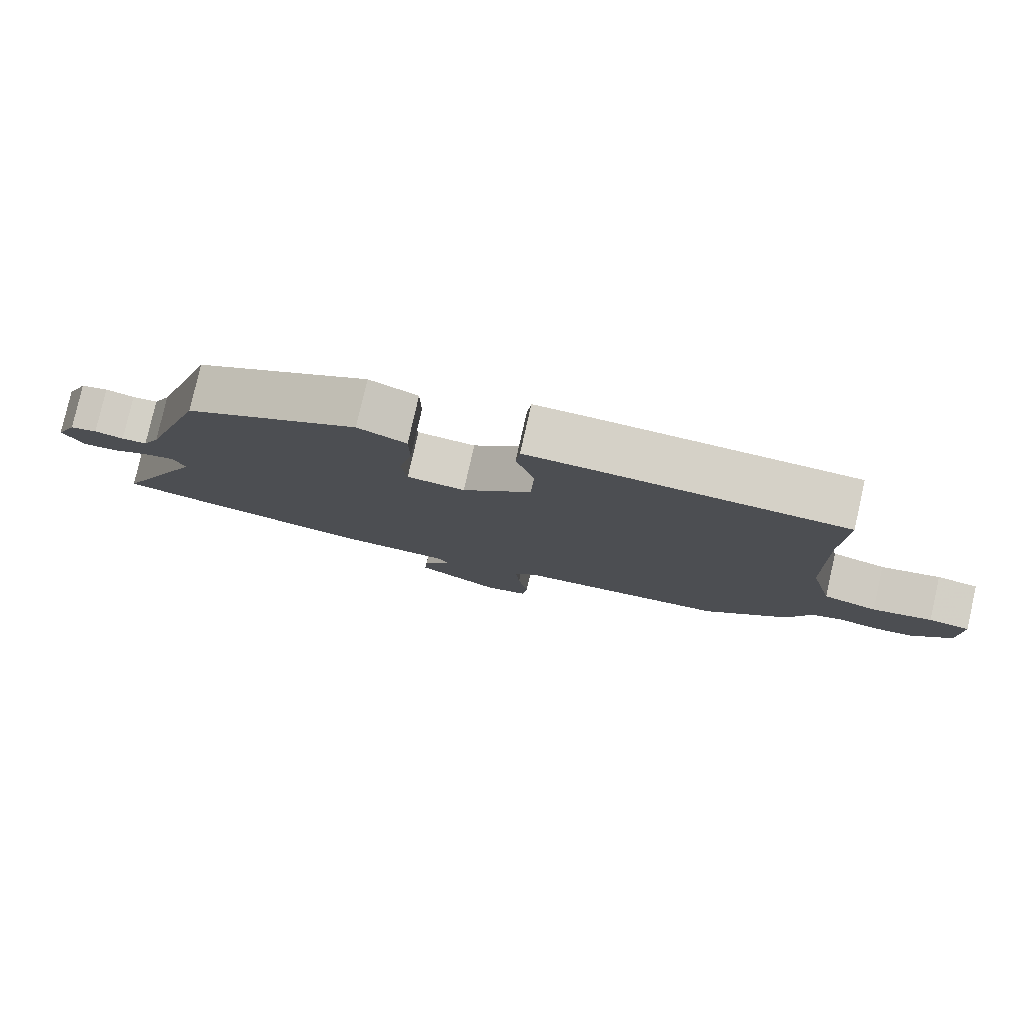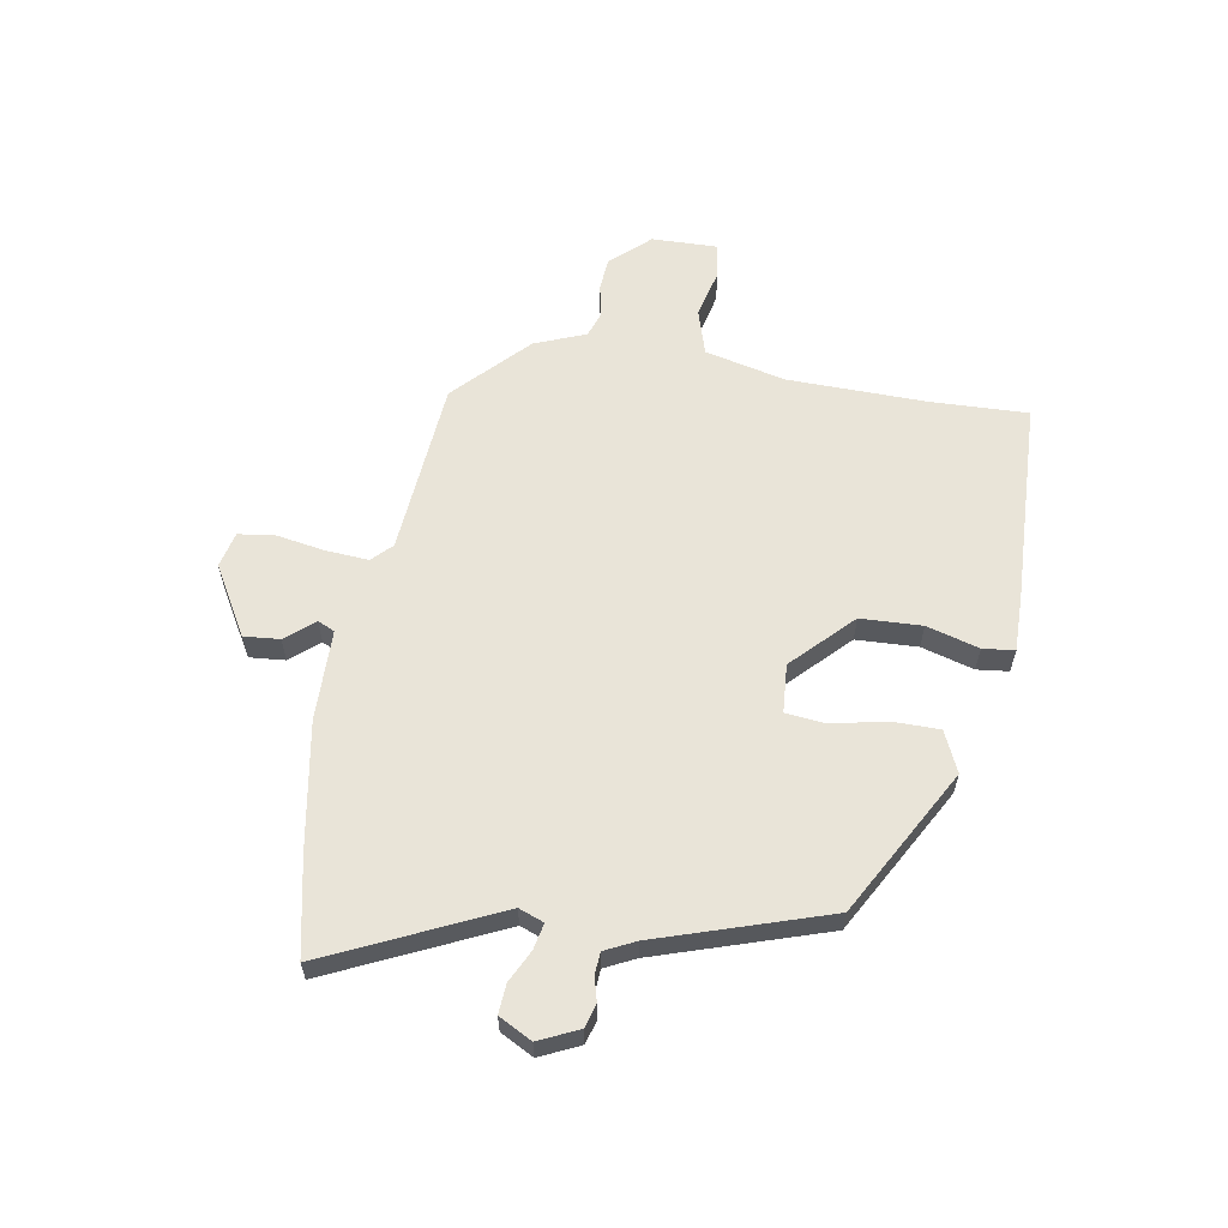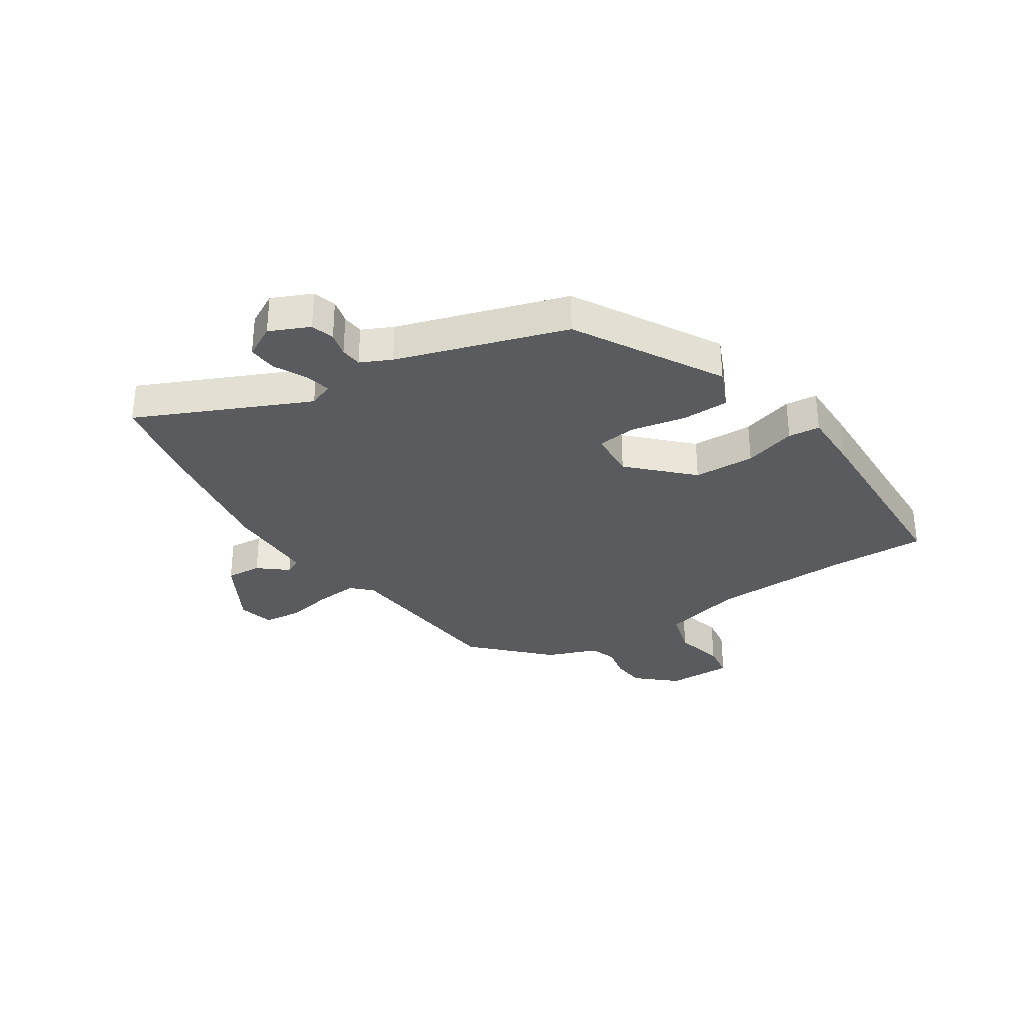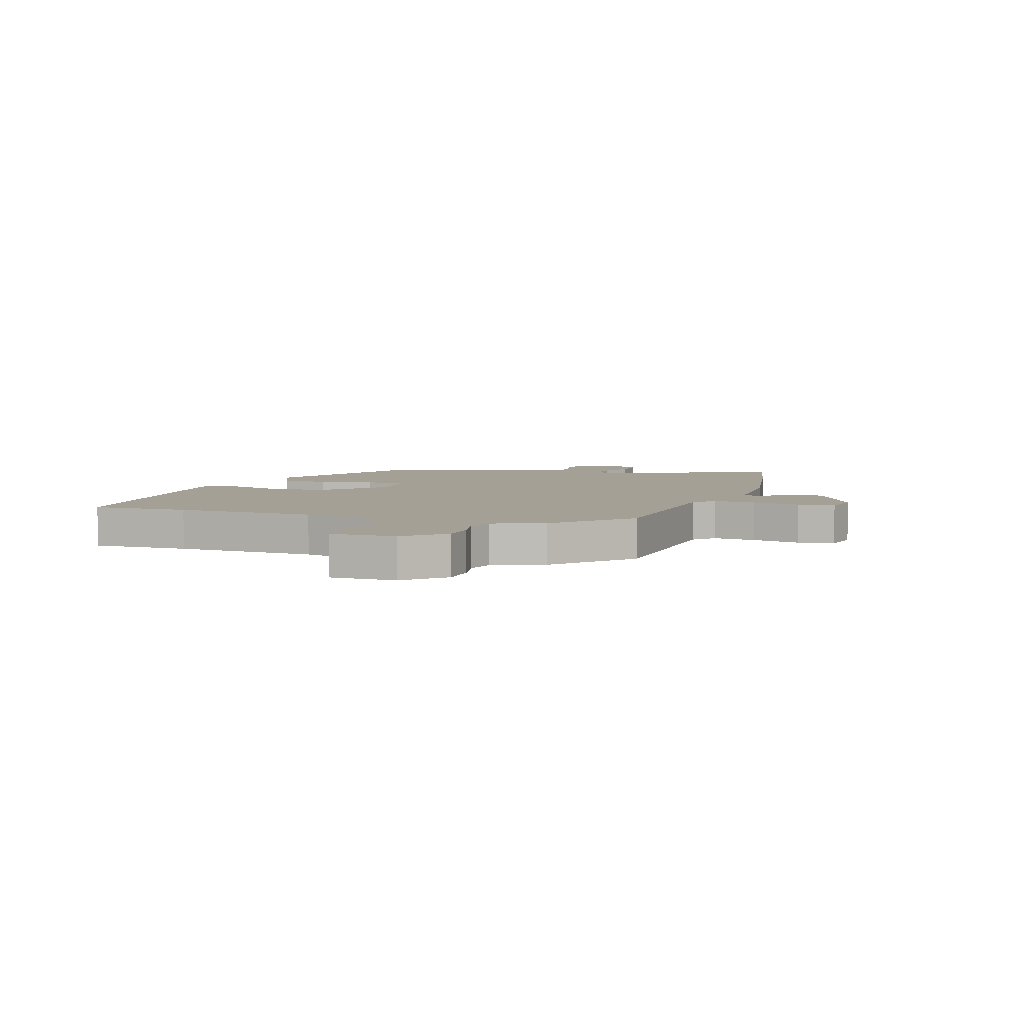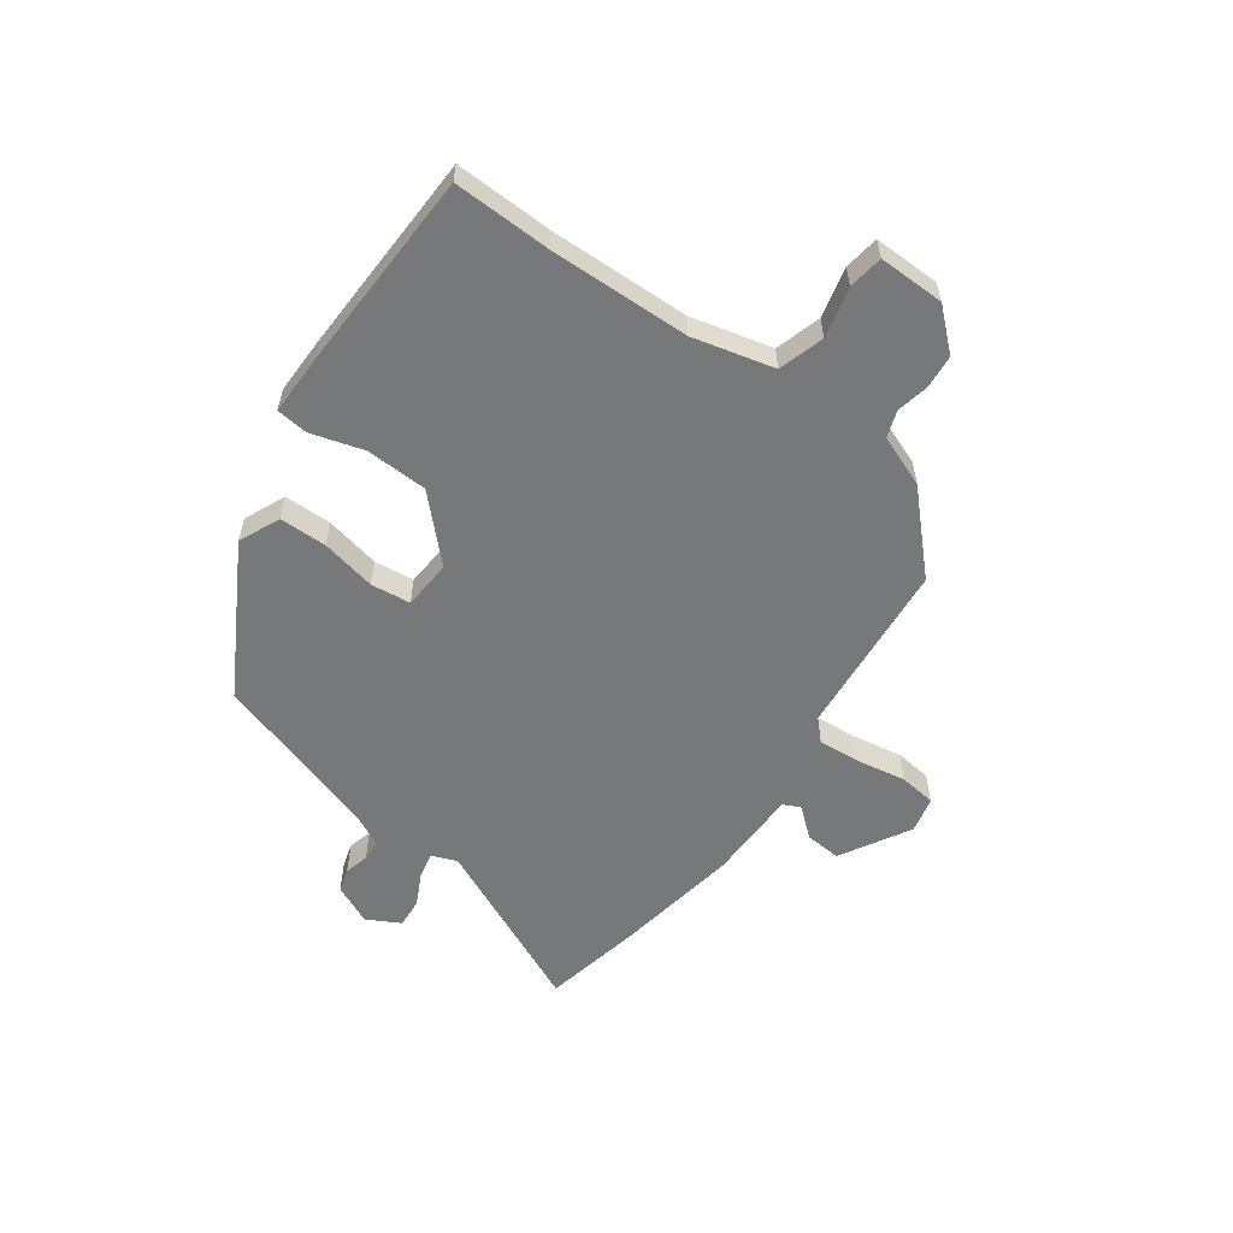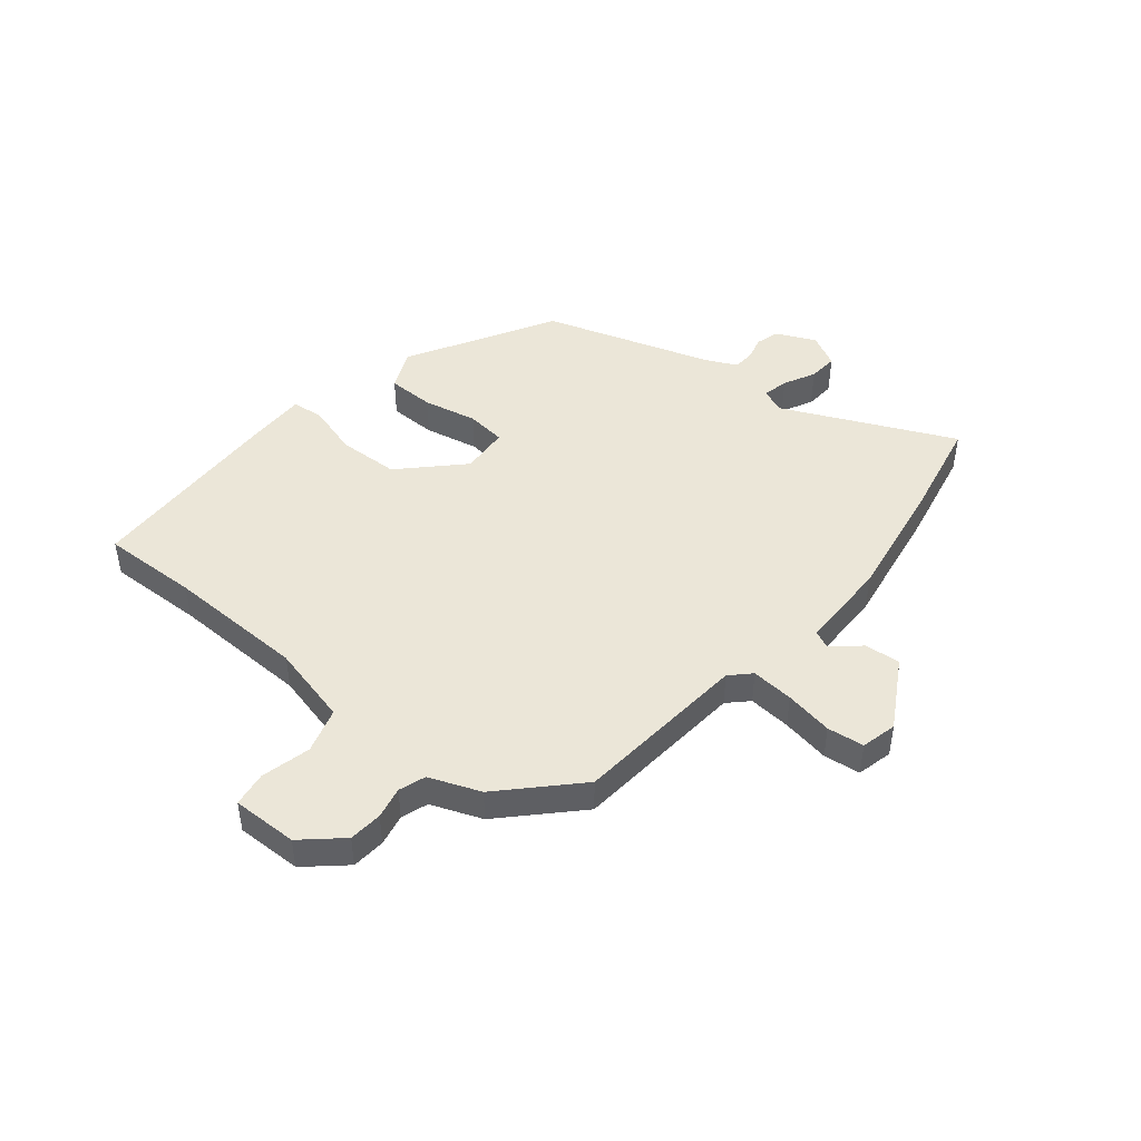
<metadata>
{"format":"obj","ext":"obj","renderer":"f3d","projection":"perspective","resolution":1024,"background":"white","views":[{"elev":79.6,"azim":12.8,"up":"+Z"},{"elev":60.2,"azim":-80.6,"up":"+Y"},{"elev":-32.0,"azim":-56.5,"up":"+Y"},{"elev":5.8,"azim":108.3,"up":"+Y"},{"elev":-57.4,"azim":54.3,"up":"+Y"},{"elev":46.1,"azim":129.4,"up":"+Y"}]}
</metadata>
<code>
v -0.486 0.07 -0.503
v -0.66 0.07 -0.467
v -0.522 0.07 -0.166
v -0.539 0.07 -0.122
v -0.585 0.07 -0.132
v -0.641 0.07 -0.16
v -0.693 0.07 -0.164
v -0.724 0.07 -0.106
v -0.692 0.07 -0.036
v -0.651 0.07 -0.024
v -0.608 0.07 -0.035
v -0.57 0.07 -0.032
v -0.544 0.07 0.022
v -0.449 0.07 0.32
v -0.192 0.07 0.465
v -0.12 0.07 0.433
v -0.119 0.07 0.35
v -0.139 0.07 0.254
v -0.131 0.07 0.184
v -0.045 0.07 0.178
v 0.057 0.07 0.279
v 0.061 0.07 0.387
v 0.034 0.07 0.479
v 0.04 0.07 0.535
v 0.145 0.07 0.534
v 0.501 0.07 0.522
v 0.496 0.07 0.351
v 0.502 0.07 0.105
v 0.537 0.07 -0.037
v 0.617 0.07 -0.061
v 0.705 0.07 -0.04
v 0.766 0.07 -0.049
v 0.764 0.07 -0.165
v 0.703 0.07 -0.233
v 0.644 0.07 -0.238
v 0.588 0.07 -0.226
v 0.541 0.07 -0.242
v 0.506 0.07 -0.332
v 0.38 0.07 -0.454
v 0.07 0.07 -0.481
v 0.036 0.07 -0.515
v 0.042 0.07 -0.59
v 0.057 0.07 -0.675
v 0.049 0.07 -0.74
v -0.014 0.07 -0.755
v -0.136 0.07 -0.685
v -0.131 0.07 -0.622
v -0.089 0.07 -0.572
v -0.103 0.07 -0.542
v -0.264 0.07 -0.54
v -0.486 0 -0.503
v -0.66 0 -0.467
v -0.522 0 -0.166
v -0.539 0 -0.122
v -0.585 0 -0.132
v -0.641 0 -0.16
v -0.693 0 -0.164
v -0.724 0 -0.106
v -0.692 0 -0.036
v -0.651 0 -0.024
v -0.608 0 -0.035
v -0.57 0 -0.032
v -0.544 0 0.022
v -0.449 0 0.32
v -0.192 0 0.465
v -0.12 0 0.433
v -0.119 0 0.35
v -0.139 0 0.254
v -0.131 0 0.184
v -0.045 0 0.178
v 0.057 0 0.279
v 0.061 0 0.387
v 0.034 0 0.479
v 0.04 0 0.535
v 0.145 0 0.534
v 0.501 0 0.522
v 0.496 0 0.351
v 0.502 0 0.105
v 0.537 0 -0.037
v 0.617 0 -0.061
v 0.705 0 -0.04
v 0.766 0 -0.049
v 0.764 0 -0.165
v 0.703 0 -0.233
v 0.644 0 -0.238
v 0.588 0 -0.226
v 0.541 0 -0.242
v 0.506 0 -0.332
v 0.38 0 -0.454
v 0.07 0 -0.481
v 0.036 0 -0.515
v 0.042 0 -0.59
v 0.057 0 -0.675
v 0.049 0 -0.74
v -0.014 0 -0.755
v -0.136 0 -0.685
v -0.131 0 -0.622
v -0.089 0 -0.572
v -0.103 0 -0.542
v -0.264 0 -0.54
f 49 50 1 2
f 45 46 47 48
f 43 44 45 48
f 42 43 48 49
f 41 42 49
f 40 41 49 2
f 37 38 39 40
f 33 34 35 36
f 33 36 37
f 30 31 32 33
f 29 30 33 37
f 28 29 37 40
f 24 25 26 27
f 22 23 24 27
f 21 22 27 28
f 20 21 28 40
f 15 16 17 18
f 13 14 15 18
f 12 13 18 19
f 8 9 10 11
f 8 11 12
f 5 6 7 8
f 4 5 8 12
f 3 4 12 19
f 19 20 40
f 2 3 19 40
f 52 51 100 99
f 98 97 96 95
f 98 95 94 93
f 99 98 93 92
f 99 92 91
f 52 99 91 90
f 90 89 88 87
f 86 85 84 83
f 87 86 83
f 83 82 81 80
f 87 83 80 79
f 90 87 79 78
f 77 76 75 74
f 77 74 73 72
f 78 77 72 71
f 90 78 71 70
f 68 67 66 65
f 68 65 64 63
f 69 68 63 62
f 61 60 59 58
f 62 61 58
f 58 57 56 55
f 62 58 55 54
f 69 62 54 53
f 90 70 69
f 90 69 53 52
f 1 51 52 2
f 2 52 53 3
f 3 53 54 4
f 4 54 55 5
f 5 55 56 6
f 6 56 57 7
f 7 57 58 8
f 8 58 59 9
f 9 59 60 10
f 10 60 61 11
f 11 61 62 12
f 12 62 63 13
f 13 63 64 14
f 14 64 65 15
f 15 65 66 16
f 16 66 67 17
f 17 67 68 18
f 18 68 69 19
f 19 69 70 20
f 20 70 71 21
f 21 71 72 22
f 22 72 73 23
f 23 73 74 24
f 24 74 75 25
f 25 75 76 26
f 26 76 77 27
f 27 77 78 28
f 28 78 79 29
f 29 79 80 30
f 30 80 81 31
f 31 81 82 32
f 32 82 83 33
f 33 83 84 34
f 34 84 85 35
f 35 85 86 36
f 36 86 87 37
f 37 87 88 38
f 38 88 89 39
f 39 89 90 40
f 40 90 91 41
f 41 91 92 42
f 42 92 93 43
f 43 93 94 44
f 44 94 95 45
f 45 95 96 46
f 46 96 97 47
f 47 97 98 48
f 48 98 99 49
f 49 99 100 50
f 50 100 51 1

</code>
